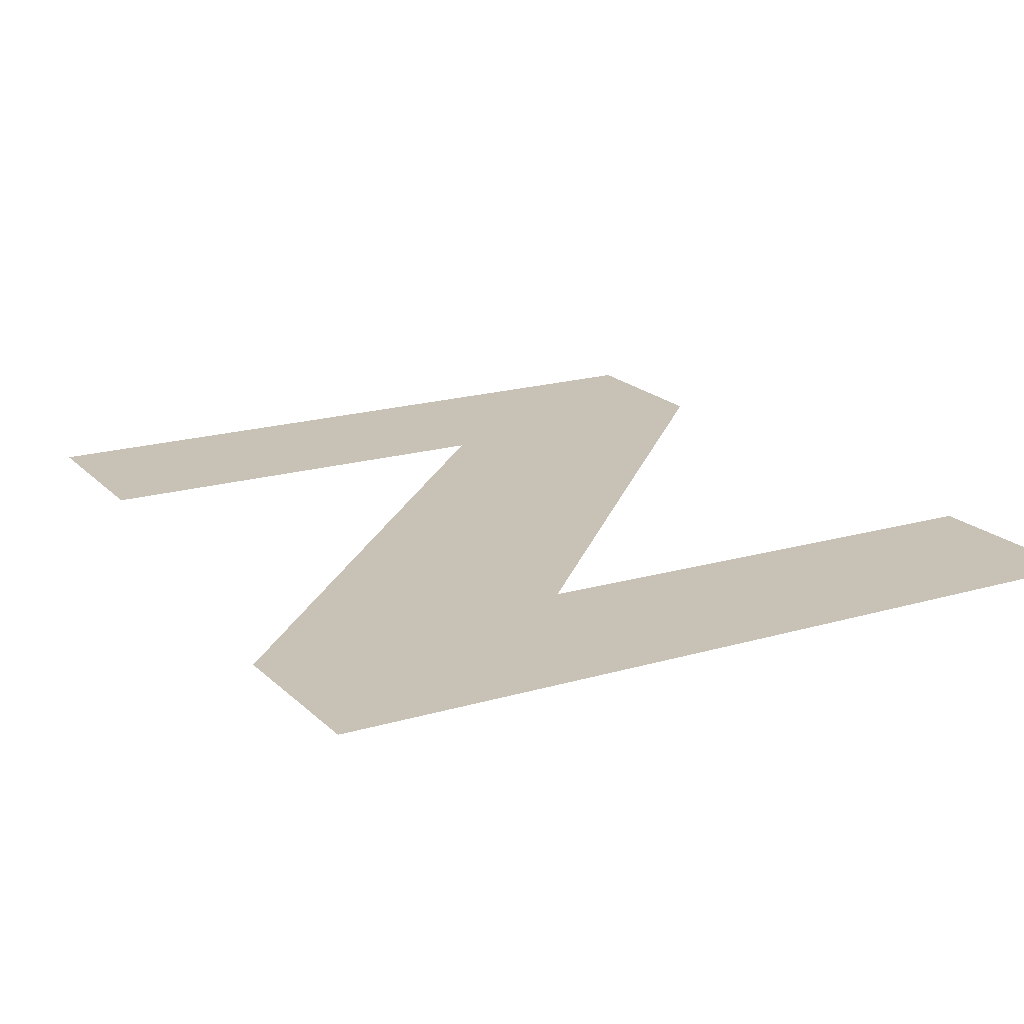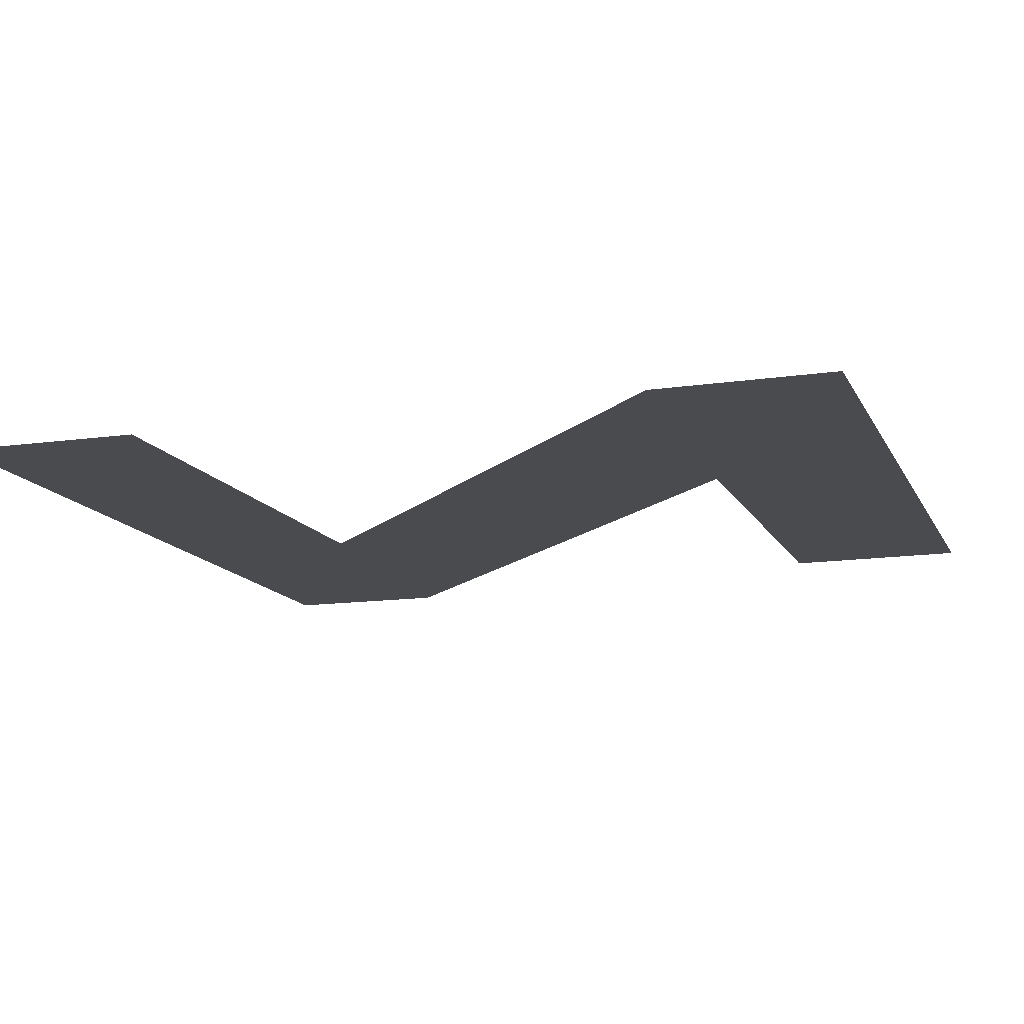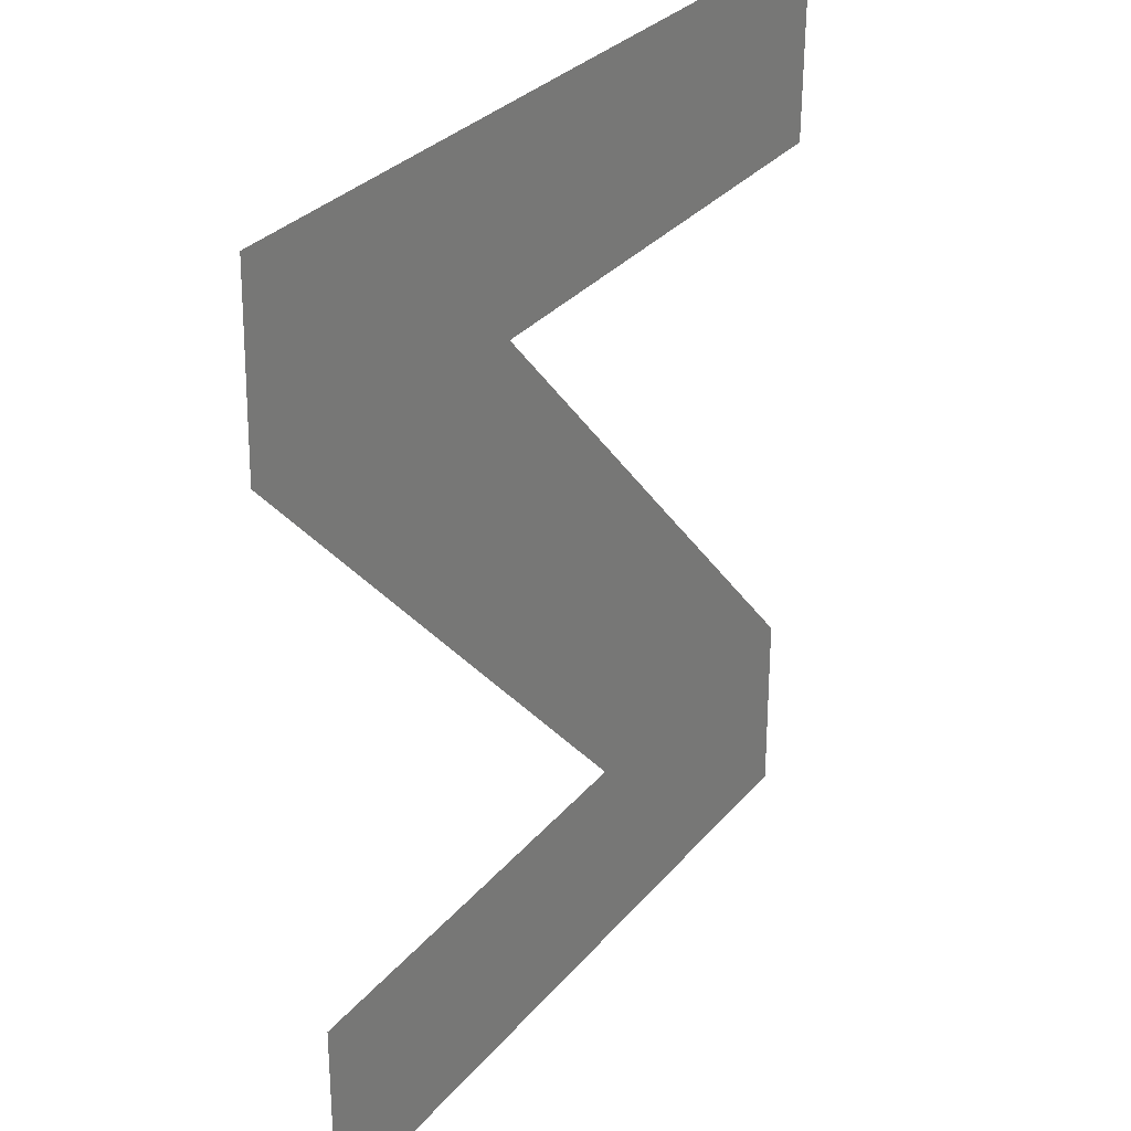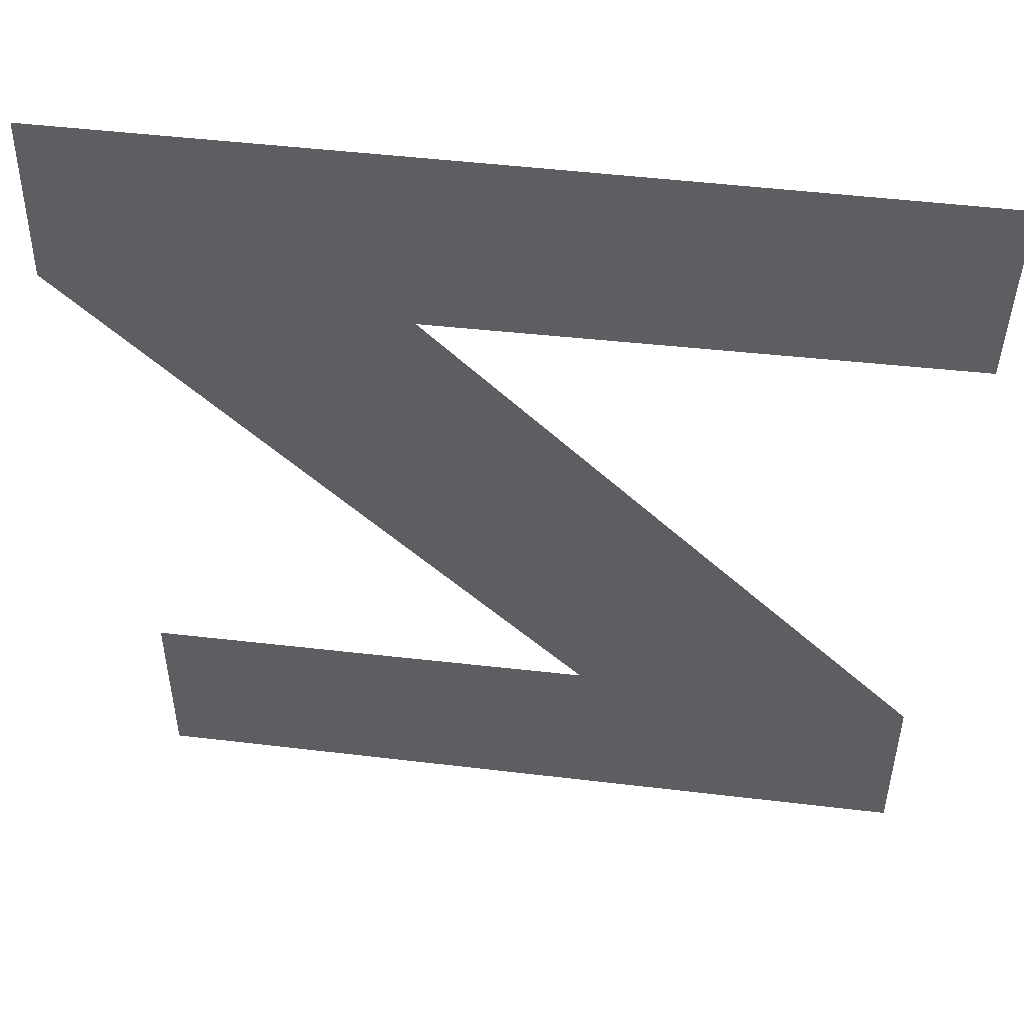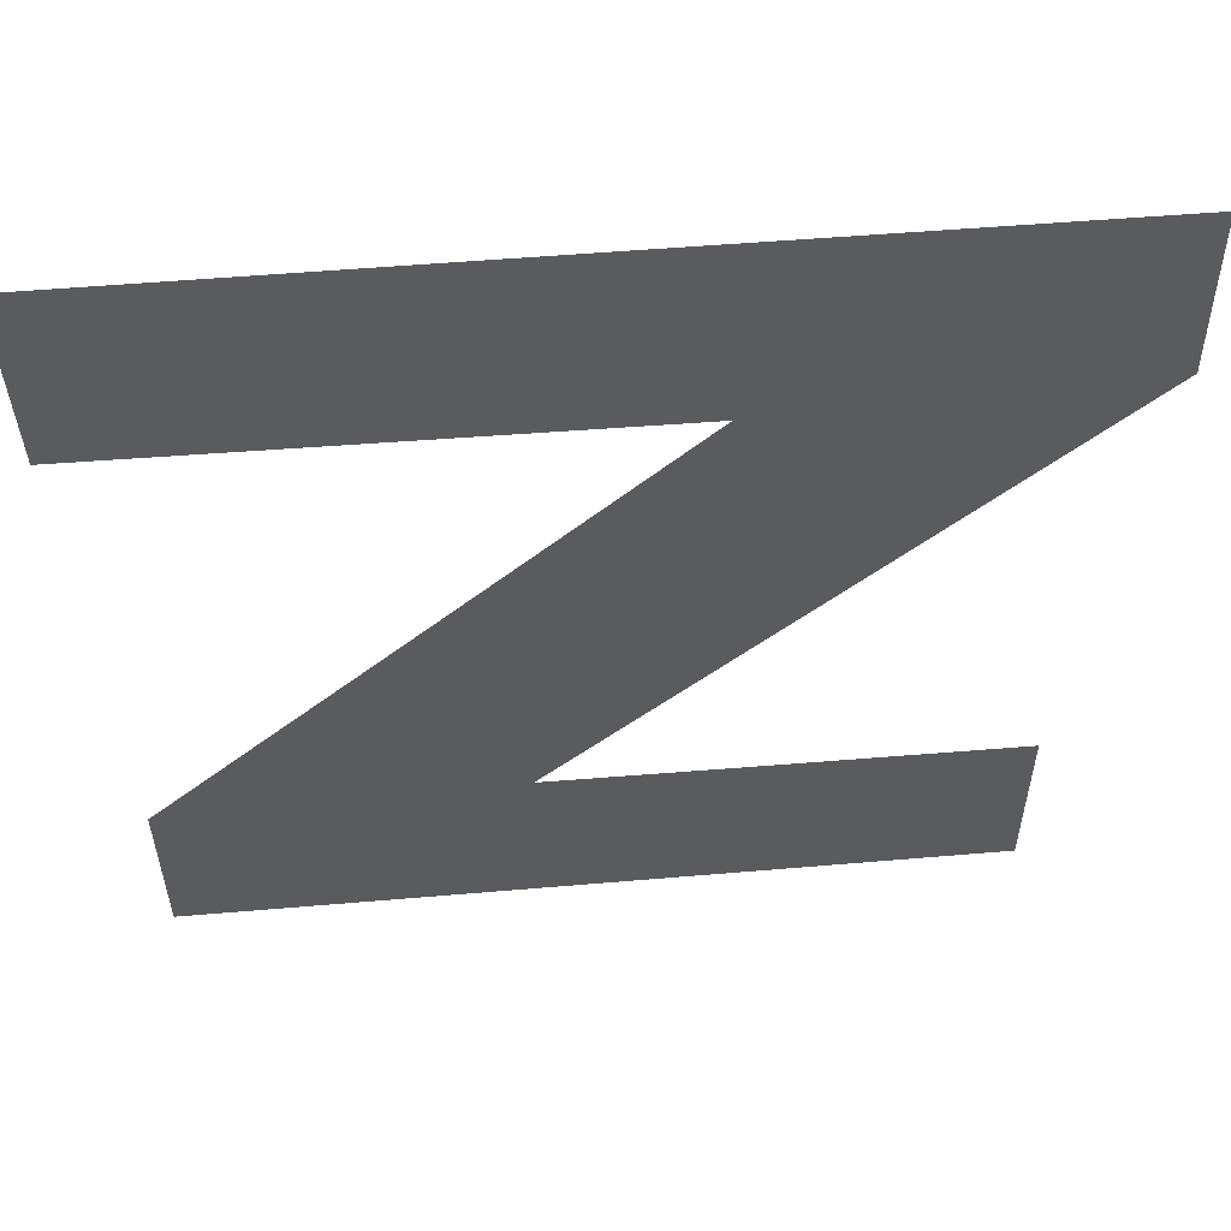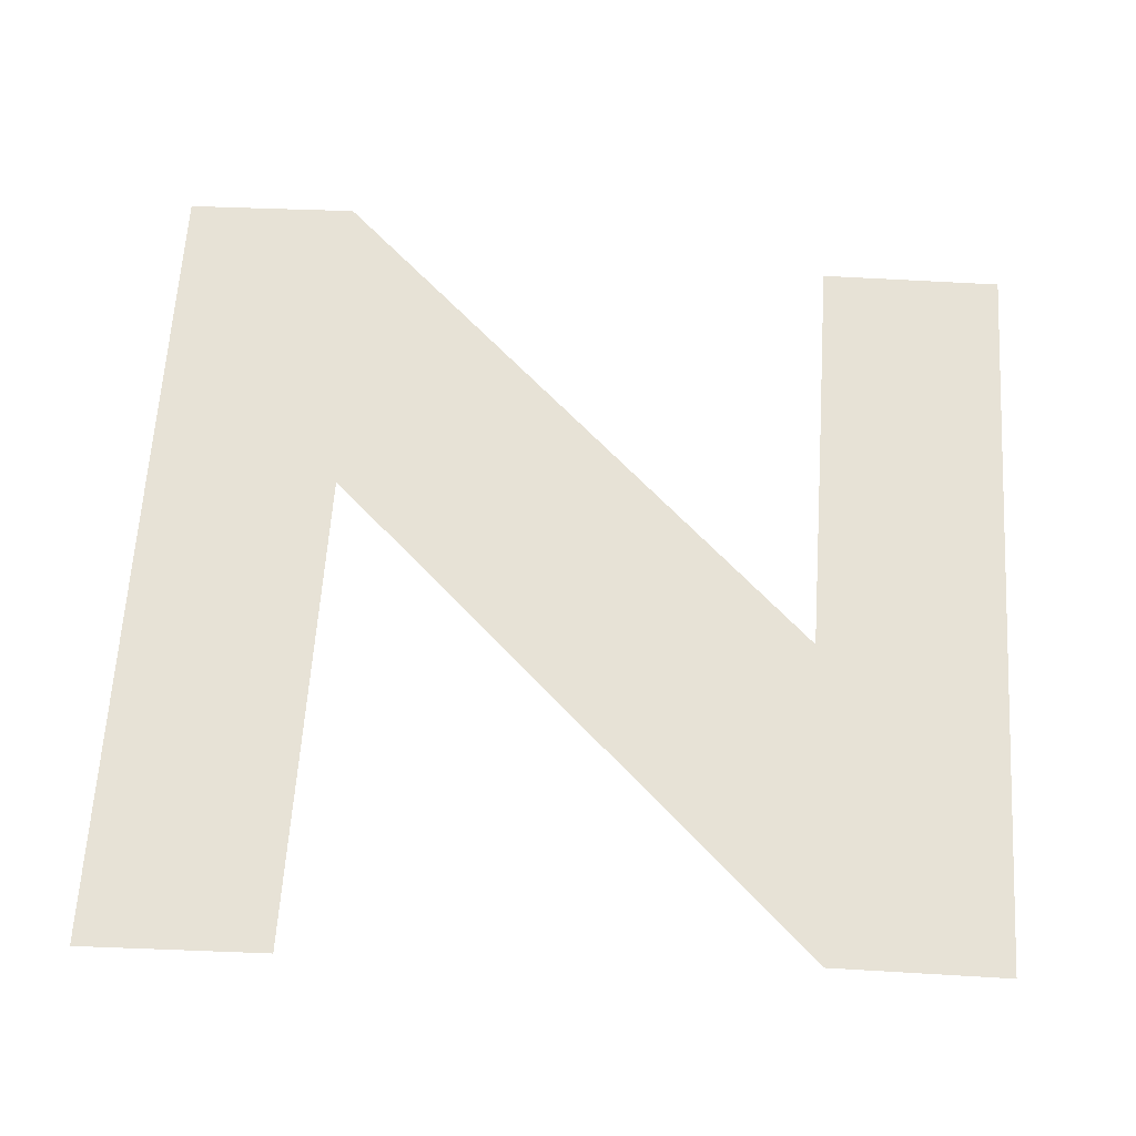
<metadata>
{"format":"obj","ext":"obj","renderer":"f3d","projection":"perspective","resolution":1024,"background":"white","views":[{"elev":19.0,"azim":-29.4,"up":"+Y"},{"elev":-13.8,"azim":108.5,"up":"+Y"},{"elev":29.0,"azim":-58.7,"up":"+Z"},{"elev":50.3,"azim":7.5,"up":"+Z"},{"elev":56.6,"azim":174.9,"up":"+Z"},{"elev":63.4,"azim":93.4,"up":"+Y"}]}
</metadata>
<code>
o Z
v -0.006845 0 -0.006471
v 0.000312 0 -0.008212
v -0.006845 0 -0.008212
v 0.007467 0 -0.008212
v 0.007467 0 -0.006544
v 0.007467 0 -0.004889
v -0.006845 0 -0.004728
v -0.002775 0 -0.004703
v 0.001307 0 -0.004666
v 0.002938 0 -0.000174
v -0.003273 -0 8.8e-05
v -0.00158 -0 0.004542
v -0.007854 -0 0.004853
v 0.003099 -0 0.004604
v 0.007779 -0 0.004667
v 0.007815 -0 0.006446
v -0.007815 -0 0.006495
v 0.007854 -0 0.008212
v -0.007779 -0 0.00815
v 3.8e-05 -0 0.008188
f 1 2 3
f 1 4 2
f 1 5 4
f 1 6 5
f 7 6 1
f 7 8 6
f 8 9 6
f 9 10 6
f 11 10 9
f 11 12 10
f 13 12 11
f 13 14 12
f 13 15 14
f 13 16 15
f 17 16 13
f 17 18 16
f 19 18 17
f 20 18 19

</code>
